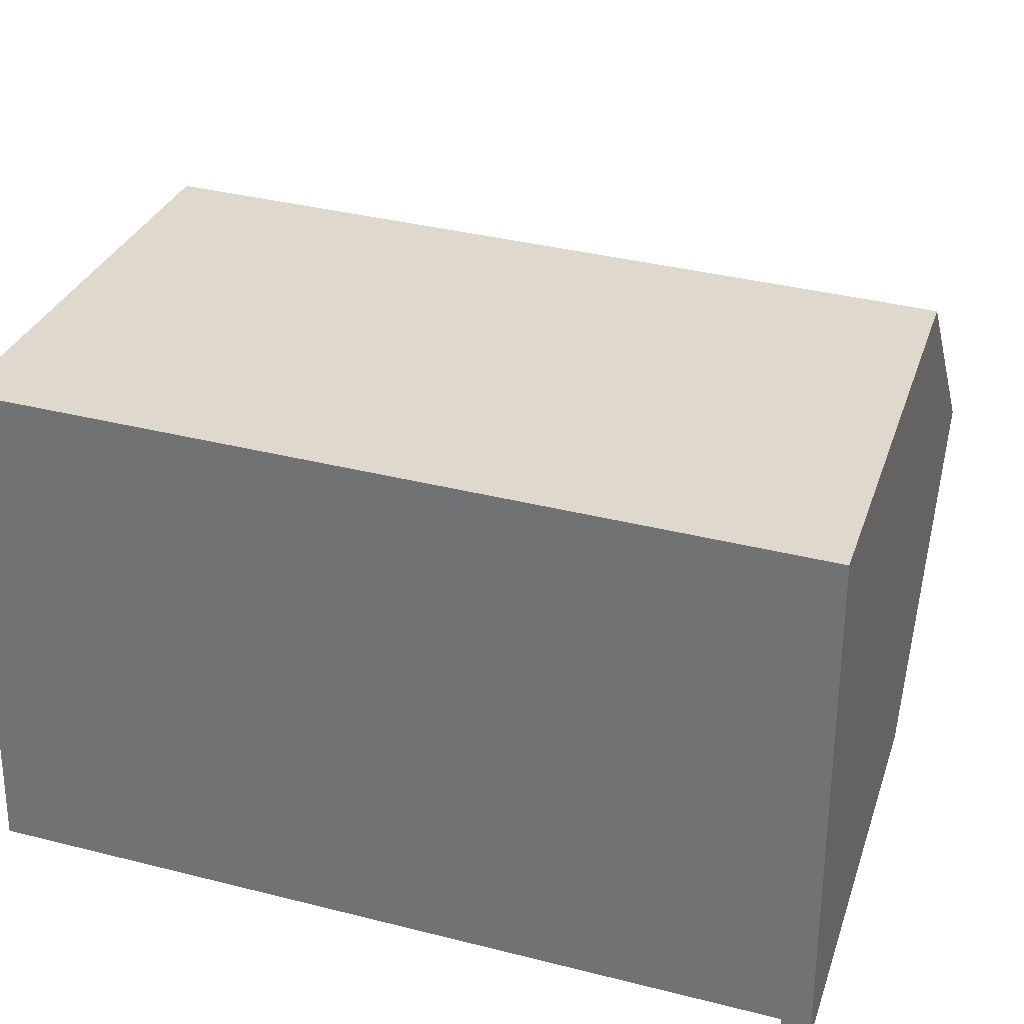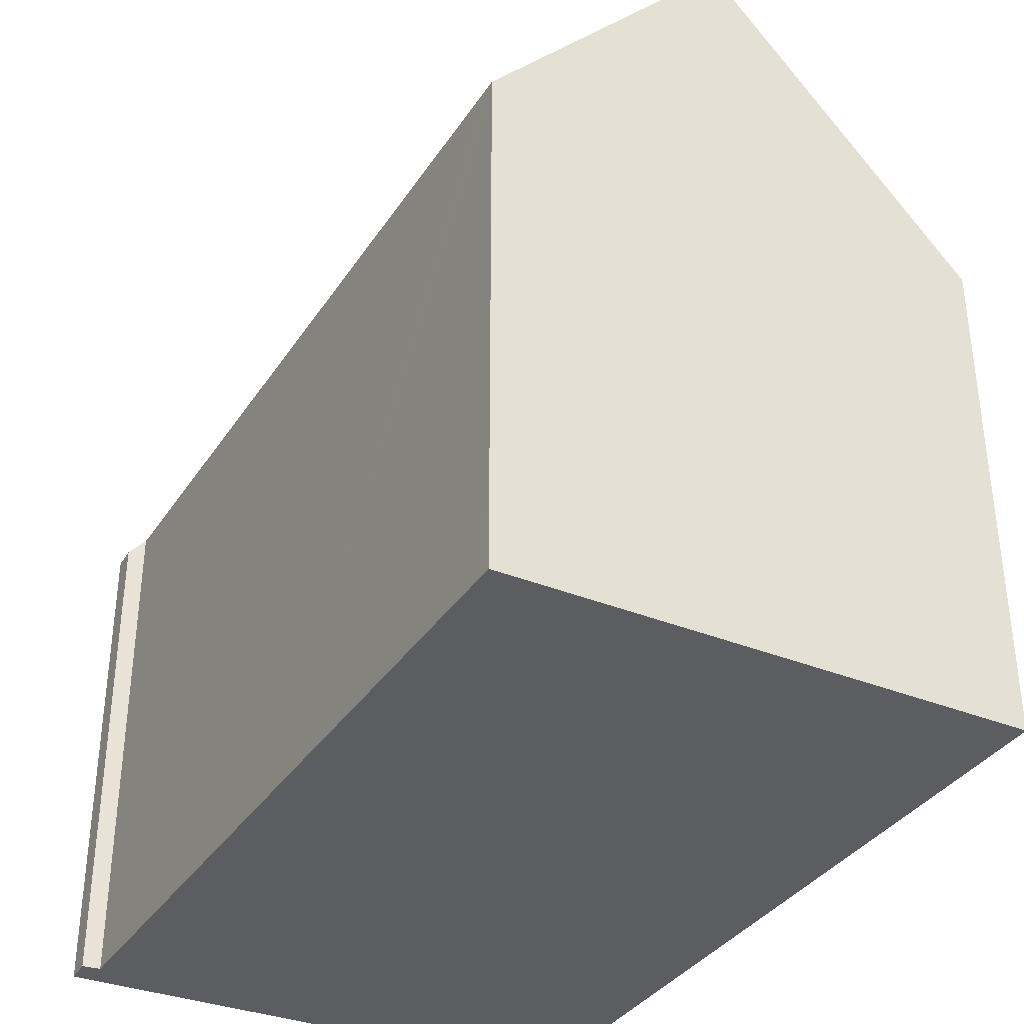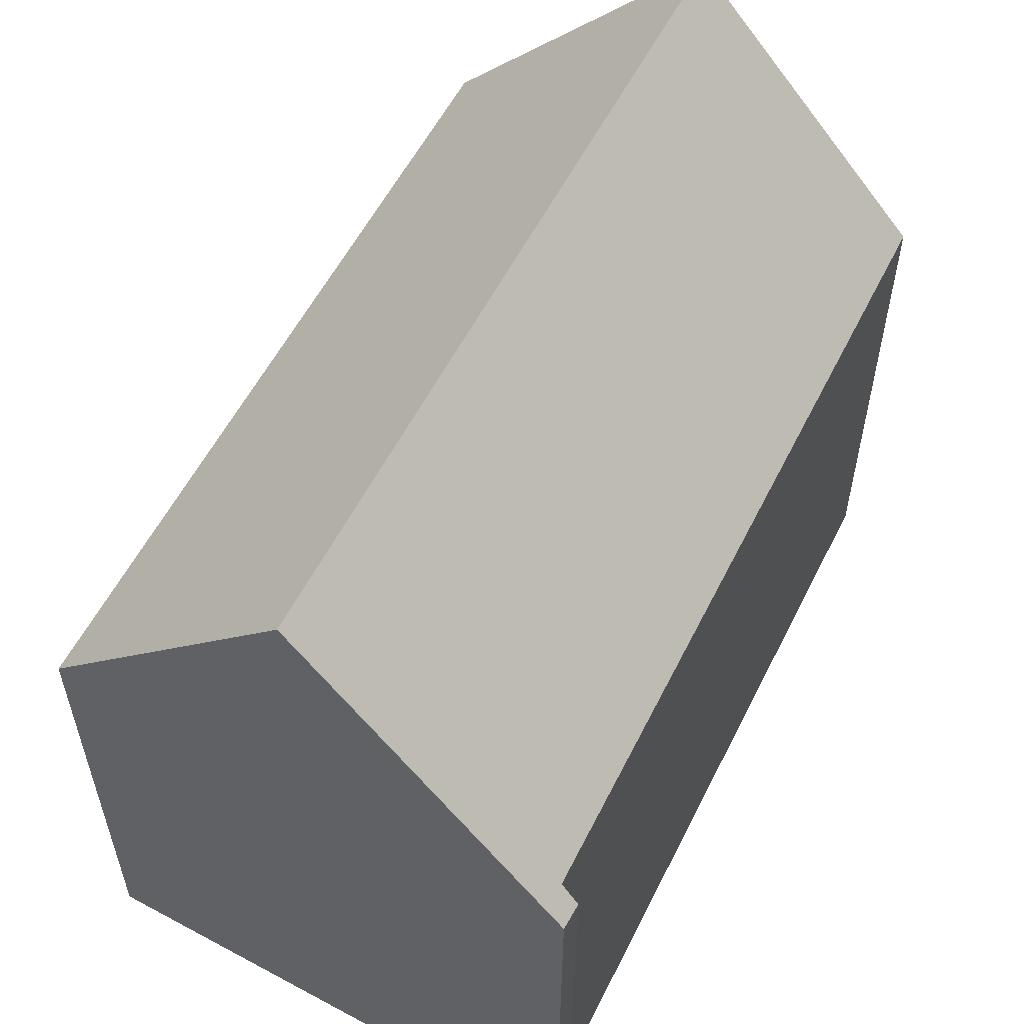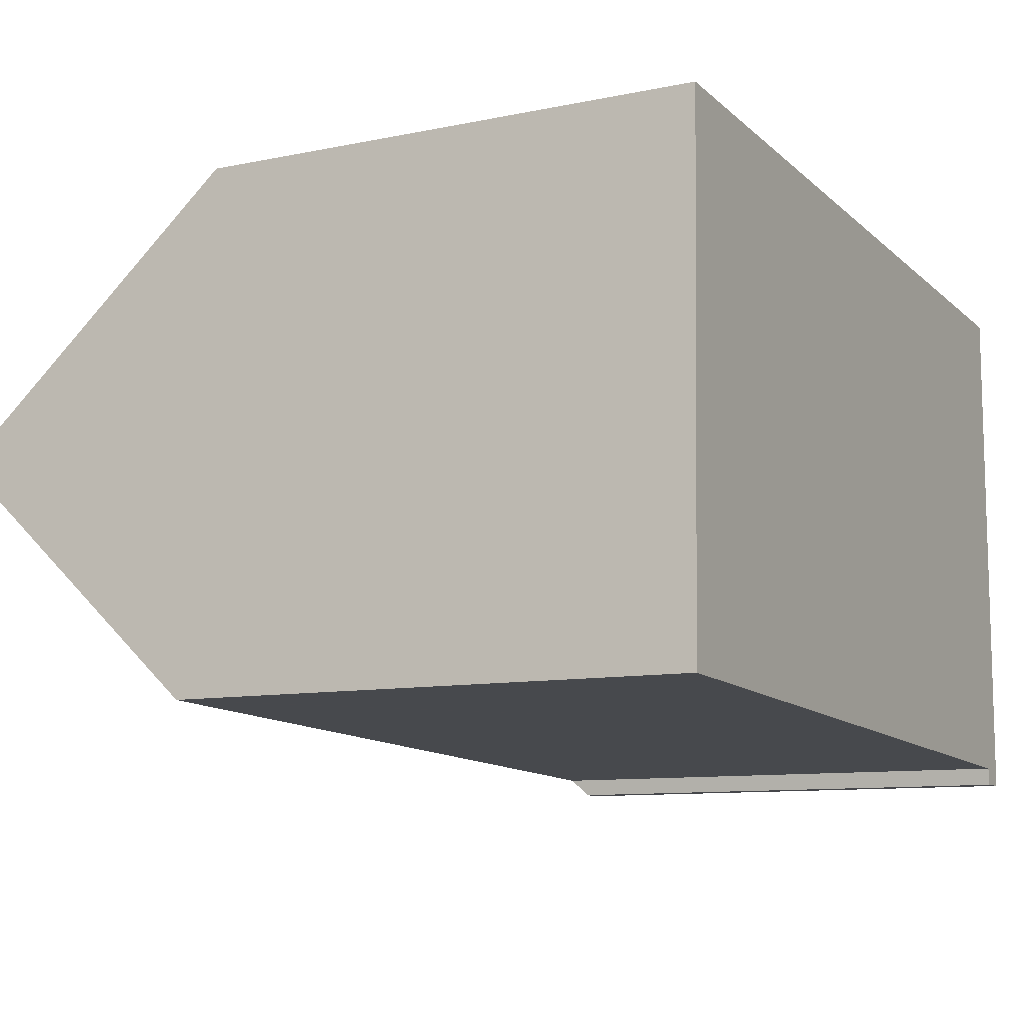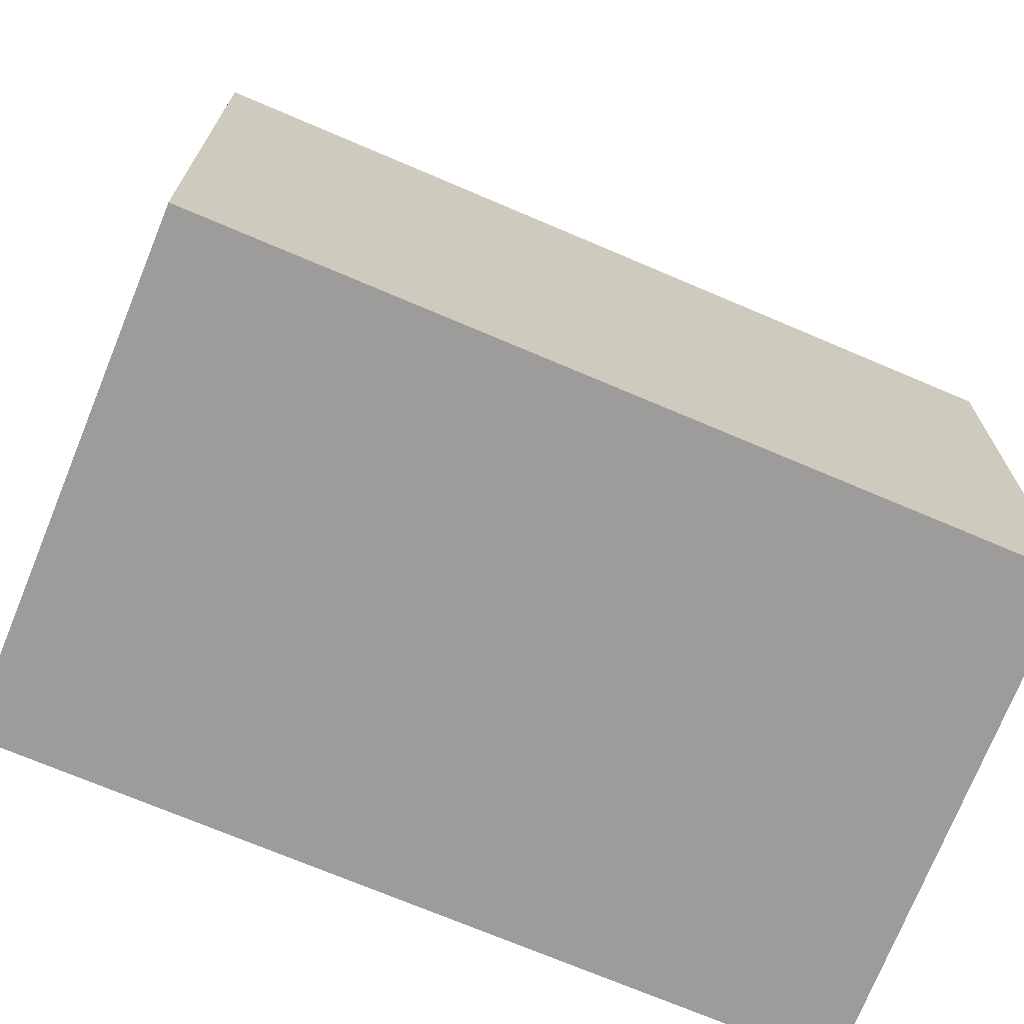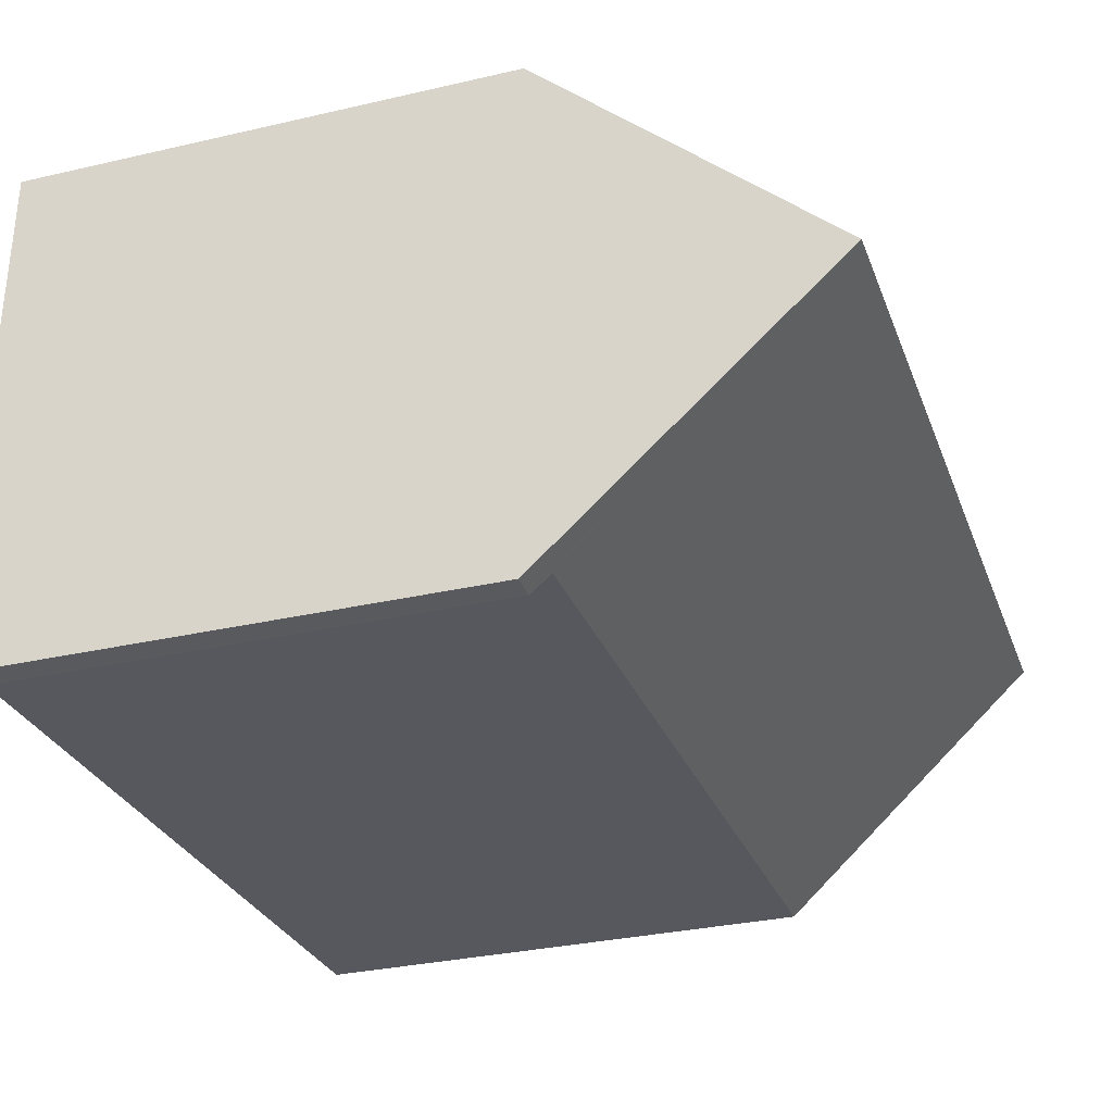
<metadata>
{"format":"obj","ext":"obj","renderer":"f3d","projection":"perspective","resolution":1024,"background":"white","views":[{"elev":31.0,"azim":17.2,"up":"+Z"},{"elev":-35.7,"azim":-116.6,"up":"+Y"},{"elev":56.6,"azim":118.9,"up":"+Y"},{"elev":-9.8,"azim":-61.8,"up":"+Z"},{"elev":-70.2,"azim":-20.9,"up":"+Y"},{"elev":-31.3,"azim":108.2,"up":"+Z"}]}
</metadata>
<code>
v  0.147 17.22 5.351
v  18.14 10.92 10.41
v  18.17 17.22 4.627
v  17.59 10.92 10.43
v  0.294 11.42 10.67
v  0.306 10.92 11.13
v  17.62 10.9 -1.149
v  18.2 10.93 -1.15
v  17.57 11.33 -0.759
v  8.405 11.36 -0.363
v  6.465 11.36 -0.279
v  0.061 11.38 -0.003
v  0 11.38 6.97e-16
v  0.052 13.45 1.893
v  17.57 4.648e-17 -0.759
v  17.62 7.036e-17 -1.149
v  0 0 0
v  0.294 -6.535e-16 10.67
v  0.306 -6.815e-16 11.13
v  0.052 -1.159e-16 1.893
v  0.147 -3.277e-16 5.351
v  8.405 2.223e-17 -0.363
v  0.061 1.837e-19 -0.003
v  6.465 1.708e-17 -0.279
v  18.2 7.042e-17 -1.15
v  17.59 -6.389e-16 10.43
v  18.14 -6.376e-16 10.41
v  18.17 -2.833e-16 4.627
g defaultobject
f 1 2 3
f 2 1 4
f 4 1 5
f 4 5 6
f 7 3 8
f 3 7 9
f 3 9 10
f 3 10 1
f 1 10 11
f 1 11 12
f 1 12 13
f 1 13 14
f 7 15 9
f 15 7 16
f 14 5 1
f 5 14 13
f 5 13 17
f 5 17 6
f 6 17 18
f 6 18 19
f 18 17 20
f 18 20 21
f 15 10 9
f 10 15 11
f 11 15 12
f 12 15 22
f 12 22 13
f 13 22 23
f 13 23 17
f 23 22 24
f 25 7 8
f 7 25 16
f 19 4 6
f 4 19 26
f 4 26 2
f 2 26 27
f 2 8 3
f 8 2 27
f 8 27 25
f 25 27 28
f 25 15 16
f 23 20 17
f 20 23 24
f 20 24 21
f 21 24 18
f 18 24 19
f 19 24 26
f 26 24 22
f 26 22 15
f 26 15 25
f 26 25 28
f 26 28 27

</code>
